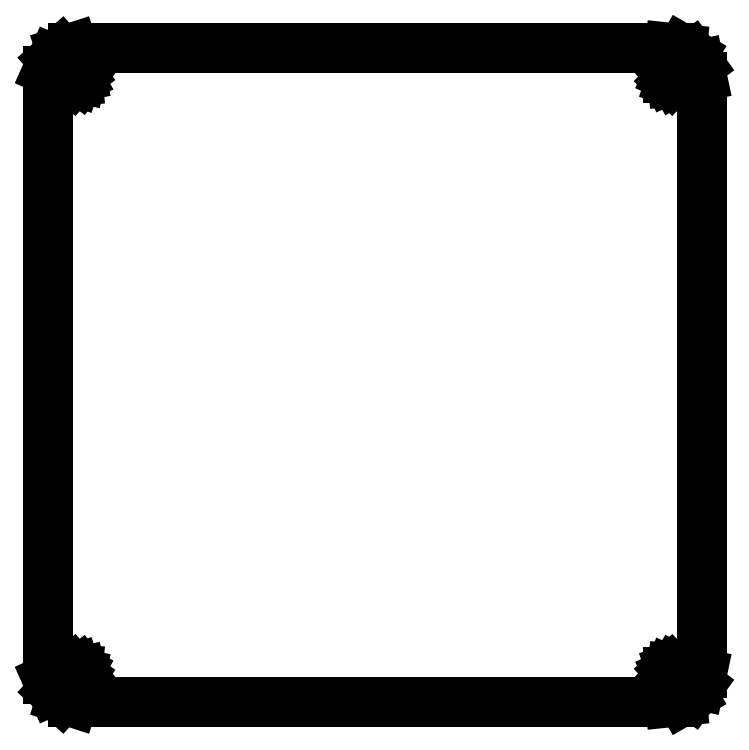
<metadata>
{"format":"dxf","ext":"dxf","renderer":"ezdxf+matplotlib","layout":"modelspace","background":"white","min_lineweight":24,"dpi":150}
</metadata>
<code>
0
SECTION
2
ENTITIES
0
LINE
8
0
10
-112.9
11
-112.9
20
-105.2
21
105.2
0
LINE
8
0
10
-112.9
11
-111.2
20
105.2
21
108.9
0
LINE
8
0
10
-111.2
11
-108.1
20
108.9
21
111.7
0
LINE
8
0
10
-108.1
11
-104.1
20
111.7
21
113
0
LINE
8
0
10
-104.1
11
102
20
113
21
113
0
LINE
8
0
10
102
11
106.2
20
113
21
112.6
0
LINE
8
0
10
106.2
11
109.8
20
112.6
21
110.5
0
LINE
8
0
10
109.8
11
112.2
20
110.5
21
107.1
0
LINE
8
0
10
112.2
11
113.1
20
107.1
21
103.1
0
LINE
8
0
10
113.1
11
113.1
20
103.1
21
-103.1
0
LINE
8
0
10
113.1
11
112.2
20
-103.1
21
-107.1
0
LINE
8
0
10
112.2
11
109.8
20
-107.1
21
-110.5
0
LINE
8
0
10
109.8
11
106.2
20
-110.5
21
-112.6
0
LINE
8
0
10
106.2
11
102
20
-112.6
21
-113
0
LINE
8
0
10
102
11
-104.1
20
-113
21
-113
0
LINE
8
0
10
-104.1
11
-108.1
20
-113
21
-111.7
0
LINE
8
0
10
-108.1
11
-111.2
20
-111.7
21
-108.9
0
LINE
8
0
10
-111.2
11
-112.9
20
-108.9
21
-105.2
0
LINE
8
0
10
-104.7
11
-104.7
20
-103.4
21
-102.7
0
LINE
8
0
10
-104.7
11
-104.4
20
-102.7
21
-102.1
0
LINE
8
0
10
-104.4
11
-103.9
20
-102.1
21
-101.6
0
LINE
8
0
10
-103.9
11
-103.2
20
-101.6
21
-101.4
0
LINE
8
0
10
-103.2
11
-102.5
20
-101.4
21
-101.5
0
LINE
8
0
10
-102.5
11
-101.9
20
-101.5
21
-101.8
0
LINE
8
0
10
-101.9
11
-101.5
20
-101.8
21
-102.4
0
LINE
8
0
10
-101.5
11
-101.4
20
-102.4
21
-103.1
0
LINE
8
0
10
-101.4
11
-101.5
20
-103.1
21
-103.8
0
LINE
8
0
10
-101.5
11
-101.9
20
-103.8
21
-104.3
0
LINE
8
0
10
-101.9
11
-102.5
20
-104.3
21
-104.7
0
LINE
8
0
10
-102.5
11
-103.2
20
-104.7
21
-104.8
0
LINE
8
0
10
-103.2
11
-103.9
20
-104.8
21
-104.5
0
LINE
8
0
10
-103.9
11
-104.4
20
-104.5
21
-104.1
0
LINE
8
0
10
-104.4
11
-104.7
20
-104.1
21
-103.4
0
LINE
8
0
10
-104.7
11
-104.7
20
102.7
21
103.4
0
LINE
8
0
10
-104.7
11
-104.4
20
103.4
21
104.1
0
LINE
8
0
10
-104.4
11
-103.9
20
104.1
21
104.5
0
LINE
8
0
10
-103.9
11
-103.2
20
104.5
21
104.8
0
LINE
8
0
10
-103.2
11
-102.5
20
104.8
21
104.7
0
LINE
8
0
10
-102.5
11
-101.9
20
104.7
21
104.3
0
LINE
8
0
10
-101.9
11
-101.5
20
104.3
21
103.8
0
LINE
8
0
10
-101.5
11
-101.4
20
103.8
21
103.1
0
LINE
8
0
10
-101.4
11
-101.5
20
103.1
21
102.4
0
LINE
8
0
10
-101.5
11
-101.9
20
102.4
21
101.8
0
LINE
8
0
10
-101.9
11
-102.5
20
101.8
21
101.5
0
LINE
8
0
10
-102.5
11
-103.2
20
101.5
21
101.4
0
LINE
8
0
10
-103.2
11
-103.9
20
101.4
21
101.6
0
LINE
8
0
10
-103.9
11
-104.4
20
101.6
21
102.1
0
LINE
8
0
10
-104.4
11
-104.7
20
102.1
21
102.7
0
LINE
8
0
10
101.4
11
101.4
20
-103.4
21
-102.7
0
LINE
8
0
10
101.4
11
101.7
20
-102.7
21
-102.1
0
LINE
8
0
10
101.7
11
102.2
20
-102.1
21
-101.6
0
LINE
8
0
10
102.2
11
102.9
20
-101.6
21
-101.4
0
LINE
8
0
10
102.9
11
103.6
20
-101.4
21
-101.5
0
LINE
8
0
10
103.6
11
104.2
20
-101.5
21
-101.8
0
LINE
8
0
10
104.2
11
104.6
20
-101.8
21
-102.4
0
LINE
8
0
10
104.6
11
104.8
20
-102.4
21
-103.1
0
LINE
8
0
10
104.8
11
104.6
20
-103.1
21
-103.8
0
LINE
8
0
10
104.6
11
104.2
20
-103.8
21
-104.3
0
LINE
8
0
10
104.2
11
103.6
20
-104.3
21
-104.7
0
LINE
8
0
10
103.6
11
102.9
20
-104.7
21
-104.8
0
LINE
8
0
10
102.9
11
102.2
20
-104.8
21
-104.5
0
LINE
8
0
10
102.2
11
101.7
20
-104.5
21
-104.1
0
LINE
8
0
10
101.7
11
101.4
20
-104.1
21
-103.4
0
LINE
8
0
10
101.4
11
101.4
20
102.7
21
103.4
0
LINE
8
0
10
101.4
11
101.7
20
103.4
21
104.1
0
LINE
8
0
10
101.7
11
102.2
20
104.1
21
104.5
0
LINE
8
0
10
102.2
11
102.9
20
104.5
21
104.8
0
LINE
8
0
10
102.9
11
103.6
20
104.8
21
104.7
0
LINE
8
0
10
103.6
11
104.2
20
104.7
21
104.3
0
LINE
8
0
10
104.2
11
104.6
20
104.3
21
103.8
0
LINE
8
0
10
104.6
11
104.8
20
103.8
21
103.1
0
LINE
8
0
10
104.8
11
104.6
20
103.1
21
102.4
0
LINE
8
0
10
104.6
11
104.2
20
102.4
21
101.8
0
LINE
8
0
10
104.2
11
103.6
20
101.8
21
101.5
0
LINE
8
0
10
103.6
11
102.9
20
101.5
21
101.4
0
LINE
8
0
10
102.9
11
102.2
20
101.4
21
101.6
0
LINE
8
0
10
102.2
11
101.7
20
101.6
21
102.1
0
LINE
8
0
10
101.7
11
101.4
20
102.1
21
102.7
0
ENDSEC
0
EOF

</code>
